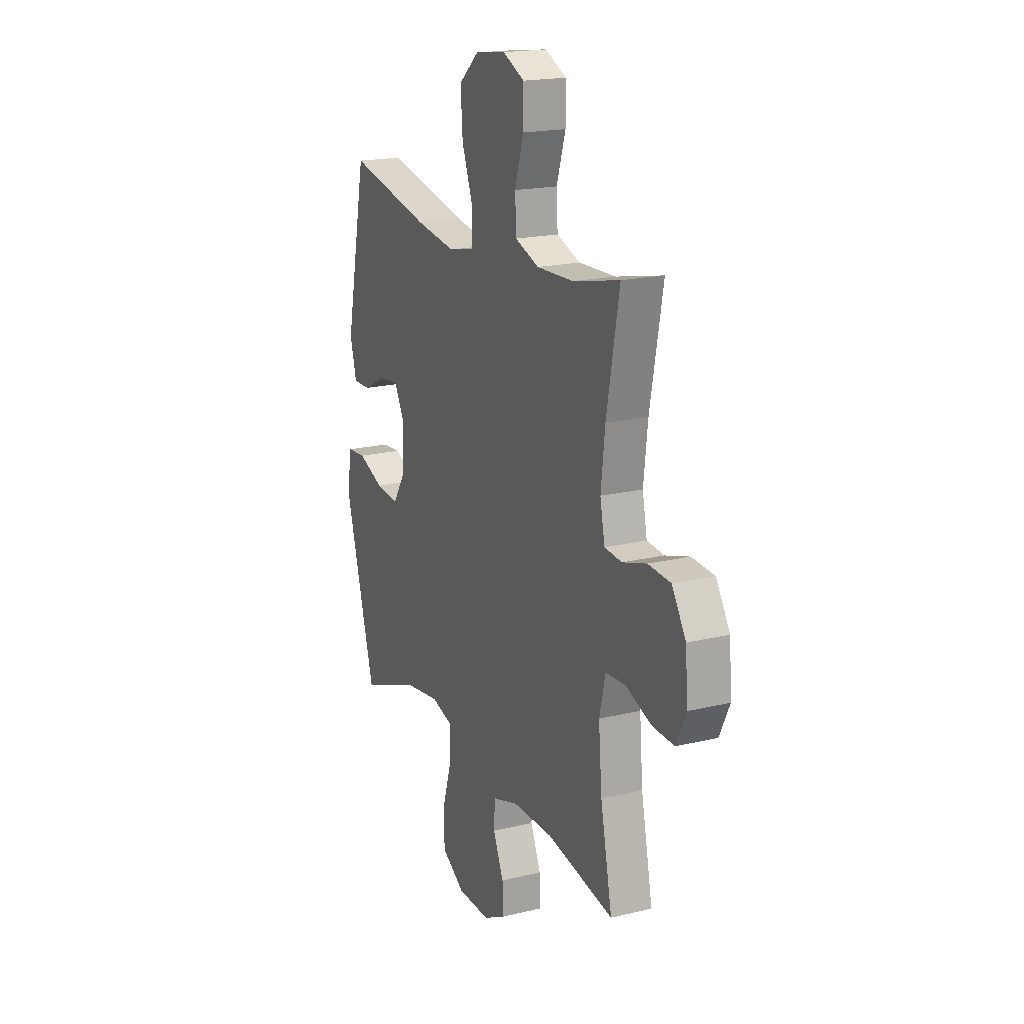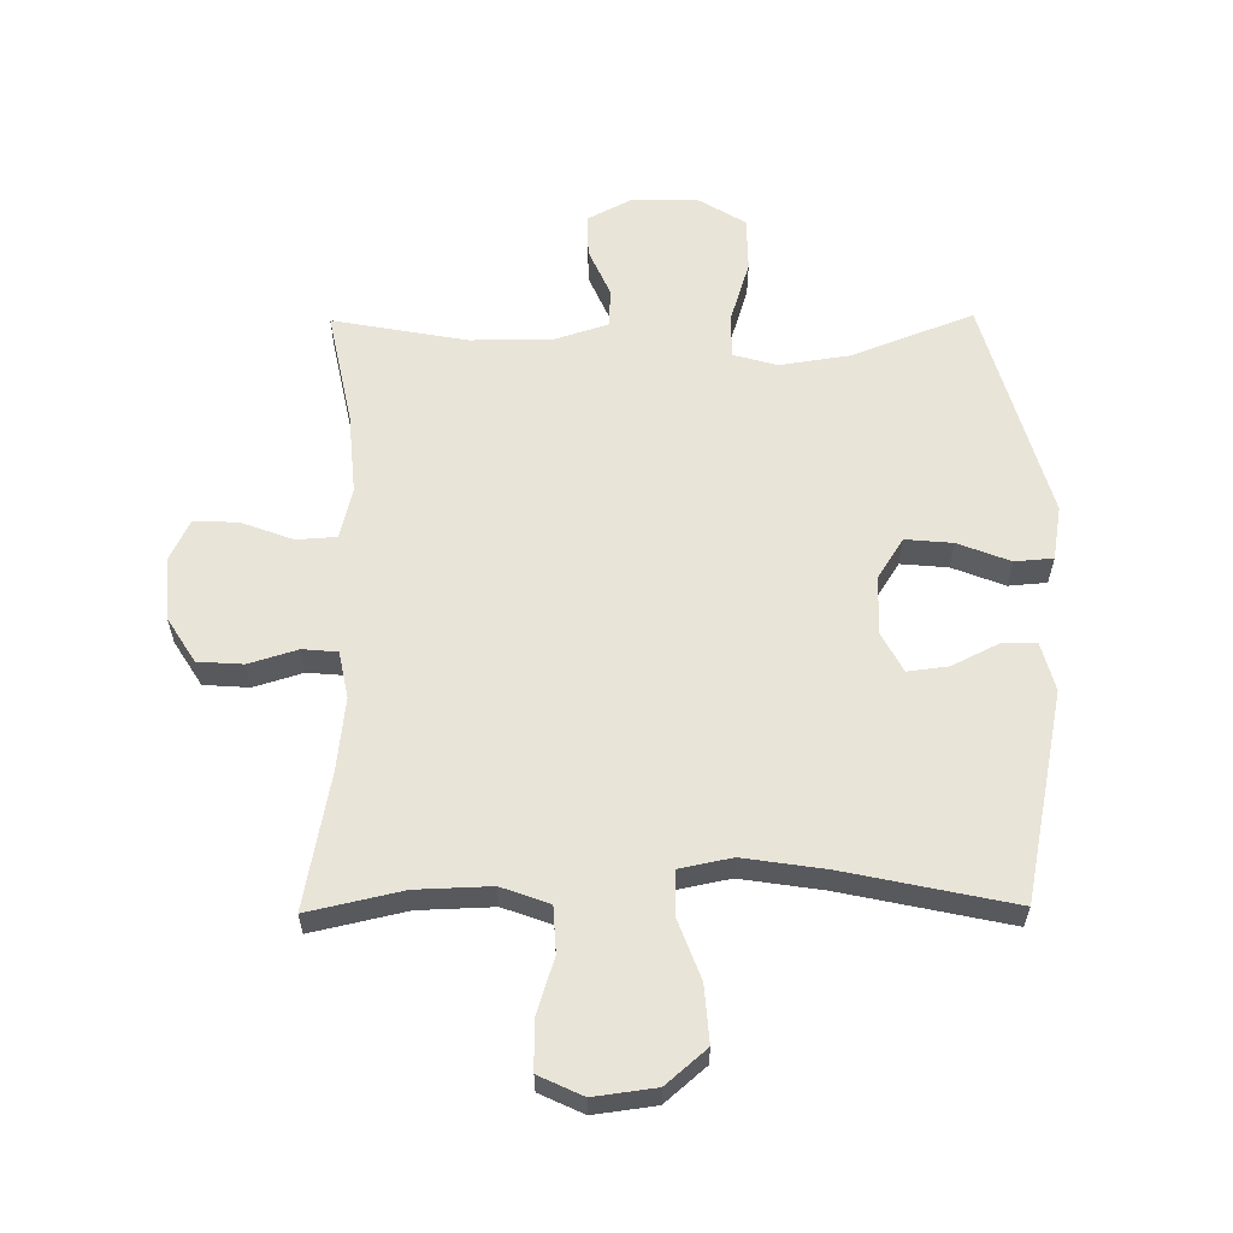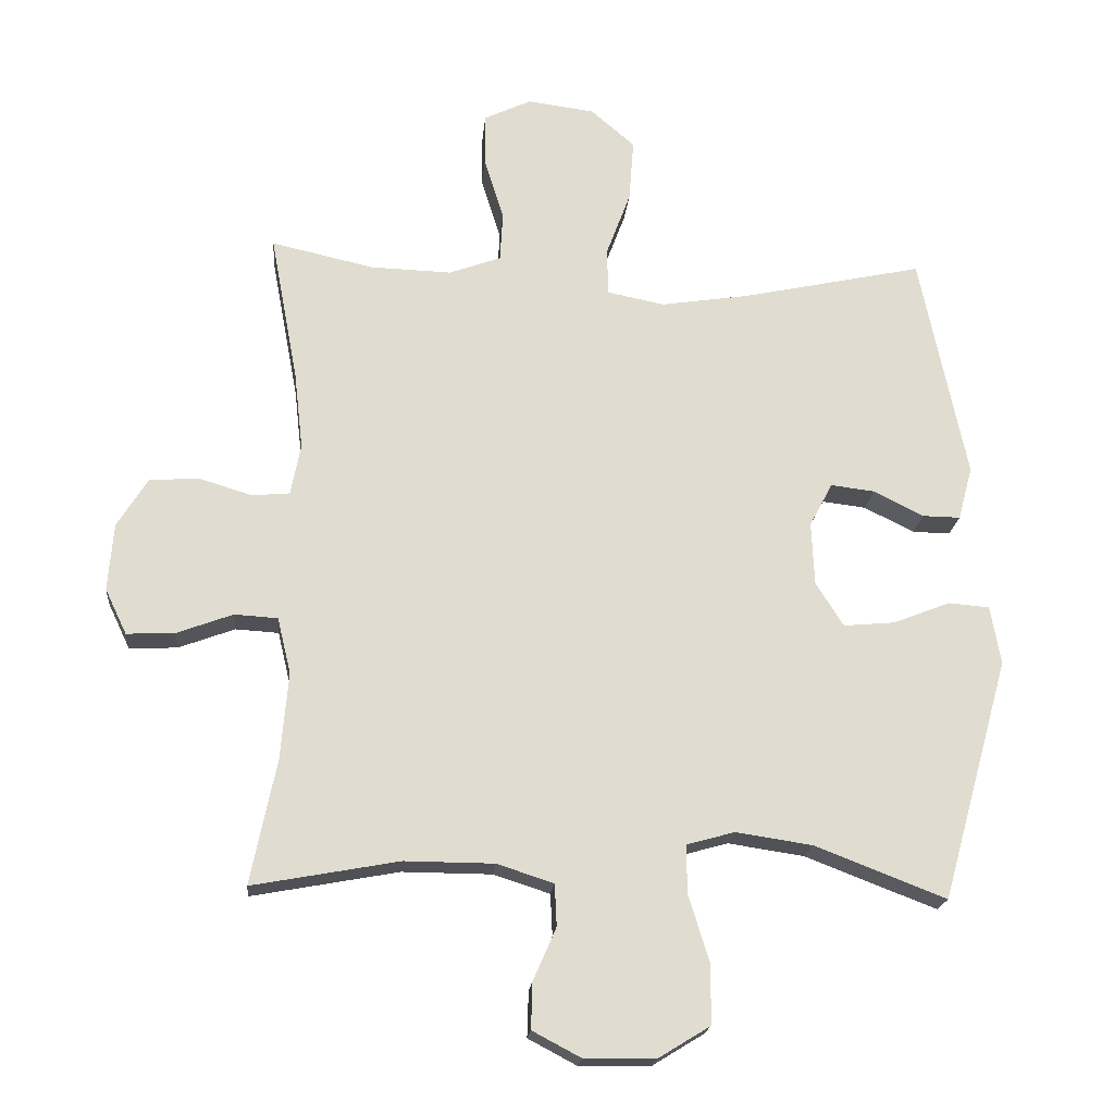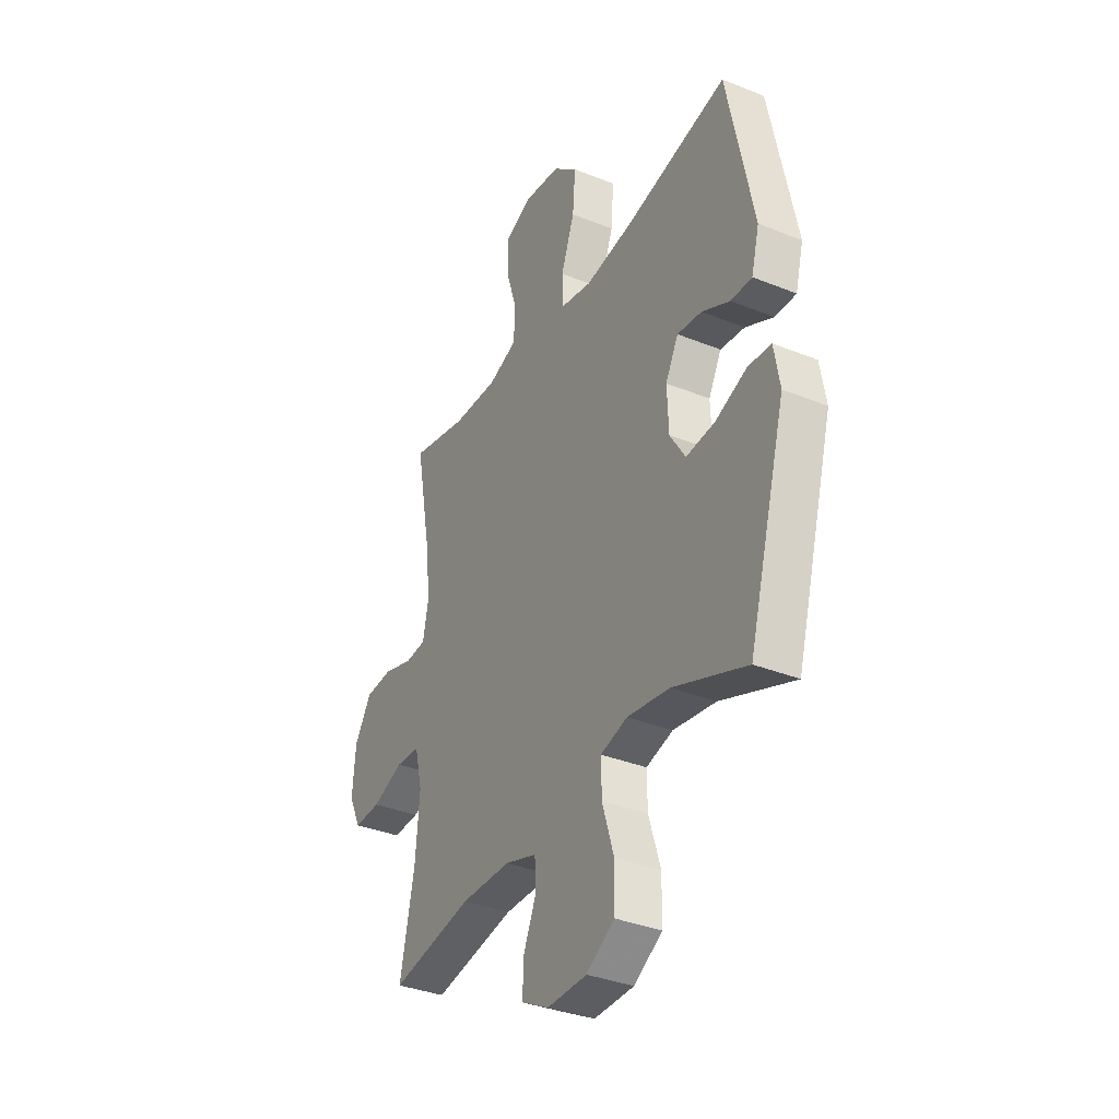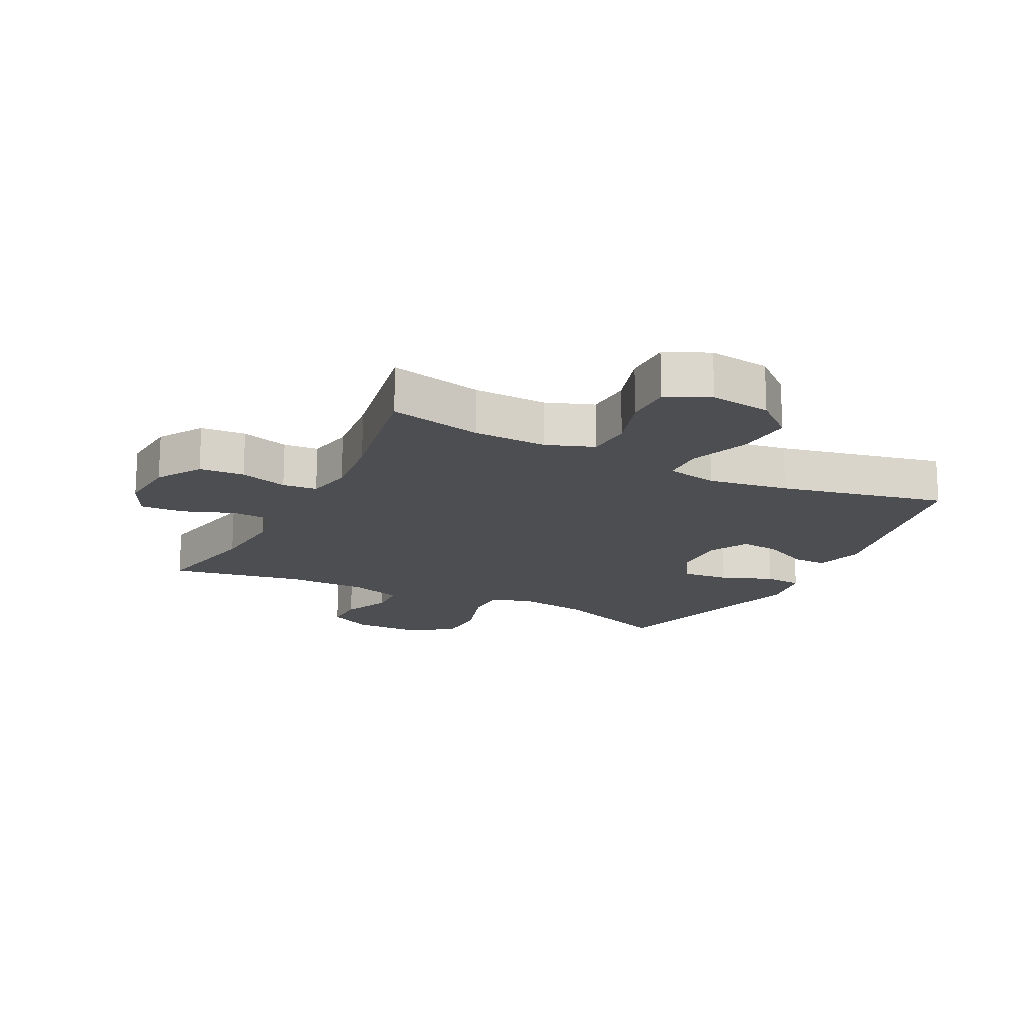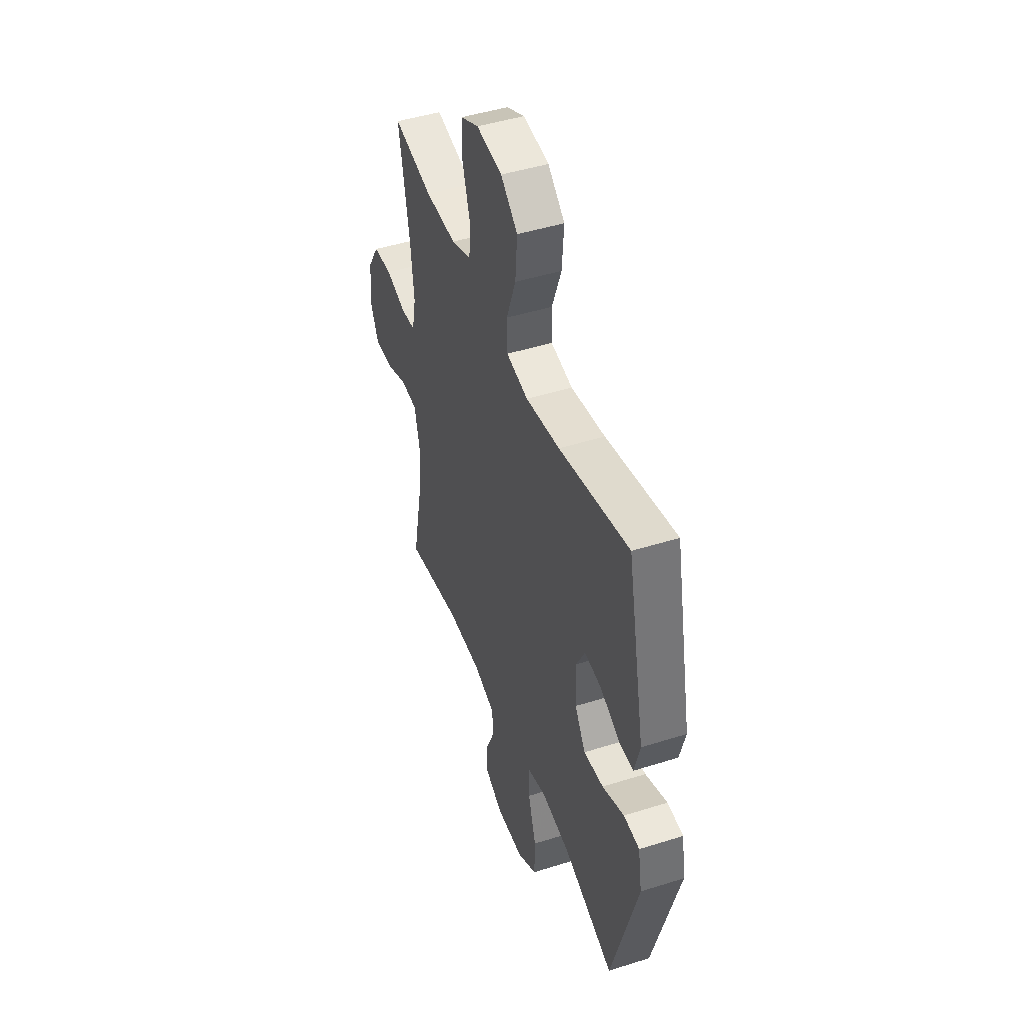
<metadata>
{"format":"obj","ext":"obj","renderer":"f3d","projection":"perspective","resolution":1024,"background":"white","views":[{"elev":18.9,"azim":-114.7,"up":"+Z"},{"elev":59.9,"azim":-0.6,"up":"+Y"},{"elev":-19.6,"azim":-5.1,"up":"+Z"},{"elev":-35.2,"azim":61.8,"up":"+Z"},{"elev":-16.9,"azim":-26.7,"up":"+Y"},{"elev":46.0,"azim":70.1,"up":"+Z"}]}
</metadata>
<code>
v 0.5 0.07 -0.5
v 0.306 0.07 -0.425
v 0.193 0.07 -0.408
v 0.122 0.07 -0.428
v 0.123 0.07 -0.5
v 0.154 0.07 -0.599
v 0.153 0.07 -0.686
v 0.078 0.07 -0.732
v -0.028 0.07 -0.734
v -0.1 0.07 -0.696
v -0.098 0.07 -0.628
v -0.064 0.07 -0.55
v -0.067 0.07 -0.488
v -0.151 0.07 -0.461
v -0.283 0.07 -0.46
v -0.5 0.07 -0.5
v -0.462 0.07 -0.315
v -0.451 0.07 -0.187
v -0.471 0.07 -0.104
v -0.535 0.07 -0.1
v -0.618 0.07 -0.131
v -0.689 0.07 -0.134
v -0.721 0.07 -0.067
v -0.713 0.07 0.033
v -0.668 0.07 0.105
v -0.595 0.07 0.11
v -0.517 0.07 0.086
v -0.461 0.07 0.091
v -0.446 0.07 0.166
v -0.459 0.07 0.281
v -0.5 0.07 0.5
v -0.349 0.07 0.466
v -0.229 0.07 0.462
v -0.152 0.07 0.49
v -0.148 0.07 0.564
v -0.177 0.07 0.656
v -0.177 0.07 0.733
v -0.107 0.07 0.766
v -0.008 0.07 0.753
v 0.057 0.07 0.697
v 0.05 0.07 0.605
v 0.014 0.07 0.508
v 0.016 0.07 0.439
v 0.1 0.07 0.422
v 0.231 0.07 0.442
v 0.5 0.07 0.5
v 0.569 0.07 0.165
v 0.548 0.07 0.086
v 0.492 0.07 0.087
v 0.418 0.07 0.124
v 0.353 0.07 0.132
v 0.319 0.07 0.068
v 0.323 0.07 -0.026
v 0.364 0.07 -0.091
v 0.44 0.07 -0.084
v 0.524 0.07 -0.051
v 0.585 0.07 -0.056
v 0.6 0.07 -0.143
v 0.5 0 -0.5
v 0.306 0 -0.425
v 0.193 0 -0.408
v 0.122 0 -0.428
v 0.123 0 -0.5
v 0.154 0 -0.599
v 0.153 0 -0.686
v 0.078 0 -0.732
v -0.028 0 -0.734
v -0.1 0 -0.696
v -0.098 0 -0.628
v -0.064 0 -0.55
v -0.067 0 -0.488
v -0.151 0 -0.461
v -0.283 0 -0.46
v -0.5 0 -0.5
v -0.462 0 -0.315
v -0.451 0 -0.187
v -0.471 0 -0.104
v -0.535 0 -0.1
v -0.618 0 -0.131
v -0.689 0 -0.134
v -0.721 0 -0.067
v -0.713 0 0.033
v -0.668 0 0.105
v -0.595 0 0.11
v -0.517 0 0.086
v -0.461 0 0.091
v -0.446 0 0.166
v -0.459 0 0.281
v -0.5 0 0.5
v -0.349 0 0.466
v -0.229 0 0.462
v -0.152 0 0.49
v -0.148 0 0.564
v -0.177 0 0.656
v -0.177 0 0.733
v -0.107 0 0.766
v -0.008 0 0.753
v 0.057 0 0.697
v 0.05 0 0.605
v 0.014 0 0.508
v 0.016 0 0.439
v 0.1 0 0.422
v 0.231 0 0.442
v 0.5 0 0.5
v 0.569 0 0.165
v 0.548 0 0.086
v 0.492 0 0.087
v 0.418 0 0.124
v 0.353 0 0.132
v 0.319 0 0.068
v 0.323 0 -0.026
v 0.364 0 -0.091
v 0.44 0 -0.084
v 0.524 0 -0.051
v 0.585 0 -0.056
v 0.6 0 -0.143
f 55 56 57 58
f 54 55 58 1
f 53 54 1 2
f 52 53 2 3
f 47 48 49 50
f 45 46 47 50
f 44 45 50 51
f 43 44 51 52
f 39 40 41 42
f 39 42 43
f 38 39 43
f 35 36 37 38
f 34 35 38 43
f 33 34 43 52
f 30 31 32
f 29 30 32 33
f 28 29 33 52
f 24 25 26 27
f 20 21 22 23
f 19 20 23 24
f 15 16 17
f 14 15 17 18
f 13 14 18 19
f 9 10 11 12
f 9 12 13
f 8 9 13
f 5 6 7 8
f 4 5 8 13
f 28 52 3 4
f 19 24 27 28
f 4 13 19 28
f 116 115 114 113
f 59 116 113 112
f 60 59 112 111
f 61 60 111 110
f 108 107 106 105
f 108 105 104 103
f 109 108 103 102
f 110 109 102 101
f 100 99 98 97
f 101 100 97
f 101 97 96
f 96 95 94 93
f 101 96 93 92
f 110 101 92 91
f 90 89 88
f 91 90 88 87
f 110 91 87 86
f 85 84 83 82
f 81 80 79 78
f 82 81 78 77
f 75 74 73
f 76 75 73 72
f 77 76 72 71
f 70 69 68 67
f 71 70 67
f 71 67 66
f 66 65 64 63
f 71 66 63 62
f 62 61 110 86
f 86 85 82 77
f 86 77 71 62
f 1 59 60 2
f 2 60 61 3
f 3 61 62 4
f 4 62 63 5
f 5 63 64 6
f 6 64 65 7
f 7 65 66 8
f 8 66 67 9
f 9 67 68 10
f 10 68 69 11
f 11 69 70 12
f 12 70 71 13
f 13 71 72 14
f 14 72 73 15
f 15 73 74 16
f 16 74 75 17
f 17 75 76 18
f 18 76 77 19
f 19 77 78 20
f 20 78 79 21
f 21 79 80 22
f 22 80 81 23
f 23 81 82 24
f 24 82 83 25
f 25 83 84 26
f 26 84 85 27
f 27 85 86 28
f 28 86 87 29
f 29 87 88 30
f 30 88 89 31
f 31 89 90 32
f 32 90 91 33
f 33 91 92 34
f 34 92 93 35
f 35 93 94 36
f 36 94 95 37
f 37 95 96 38
f 38 96 97 39
f 39 97 98 40
f 40 98 99 41
f 41 99 100 42
f 42 100 101 43
f 43 101 102 44
f 44 102 103 45
f 45 103 104 46
f 46 104 105 47
f 47 105 106 48
f 48 106 107 49
f 49 107 108 50
f 50 108 109 51
f 51 109 110 52
f 52 110 111 53
f 53 111 112 54
f 54 112 113 55
f 55 113 114 56
f 56 114 115 57
f 57 115 116 58
f 58 116 59 1

</code>
